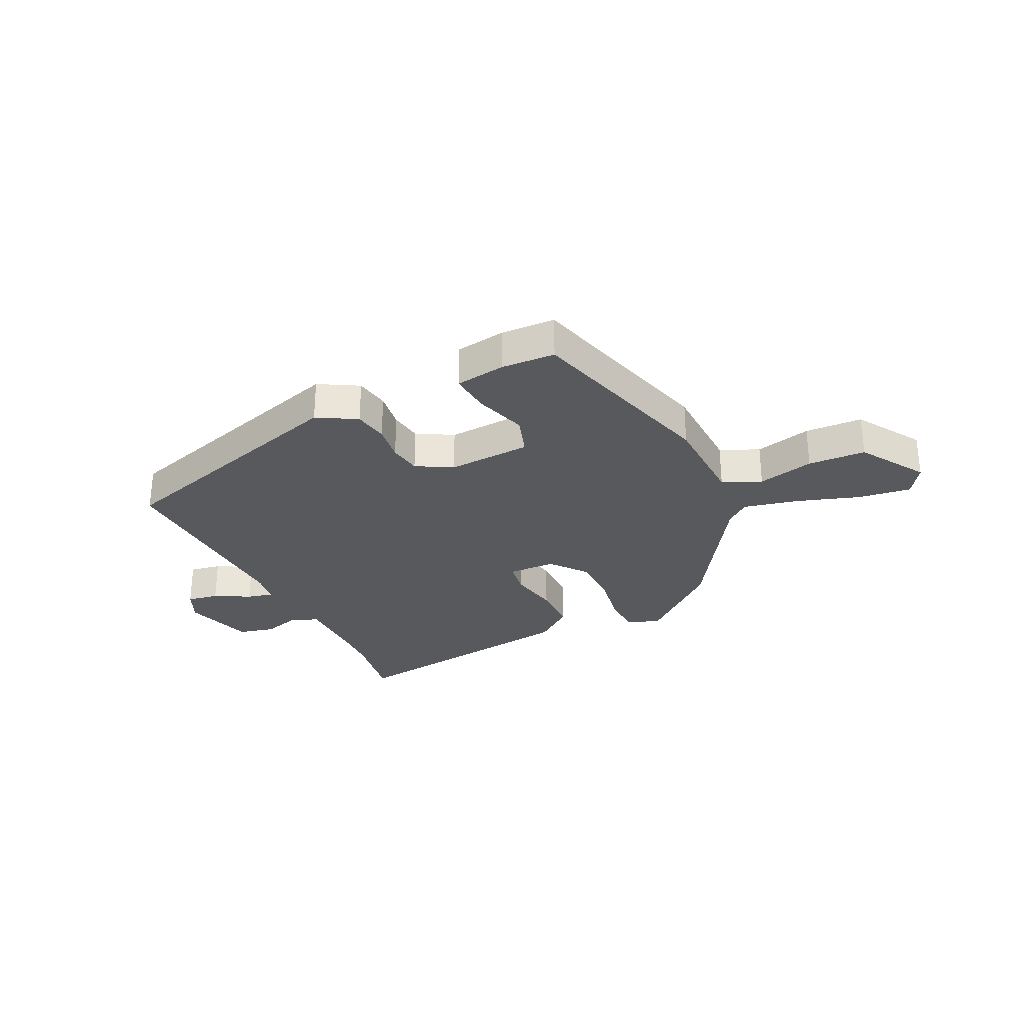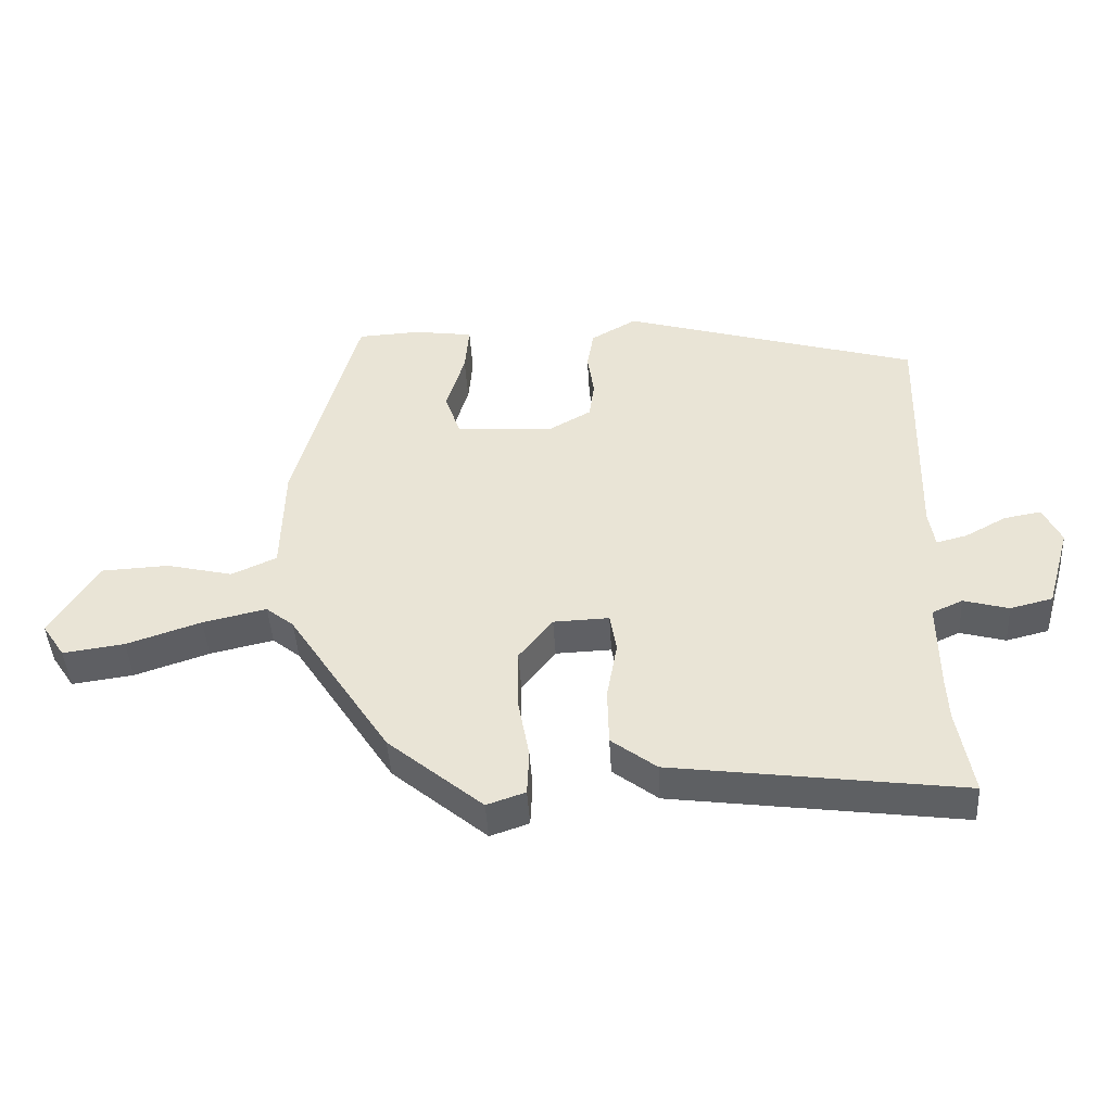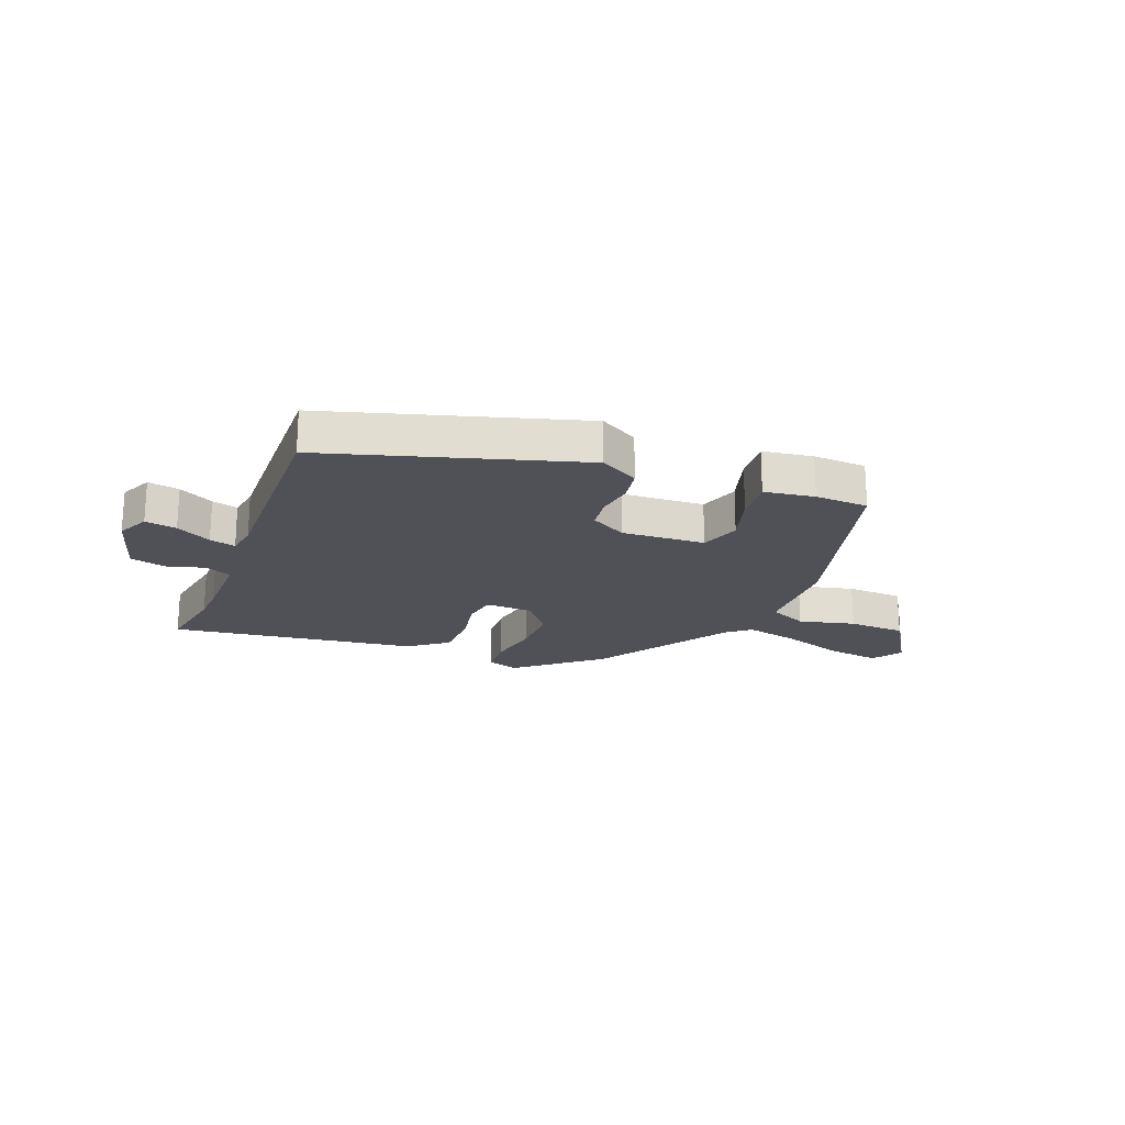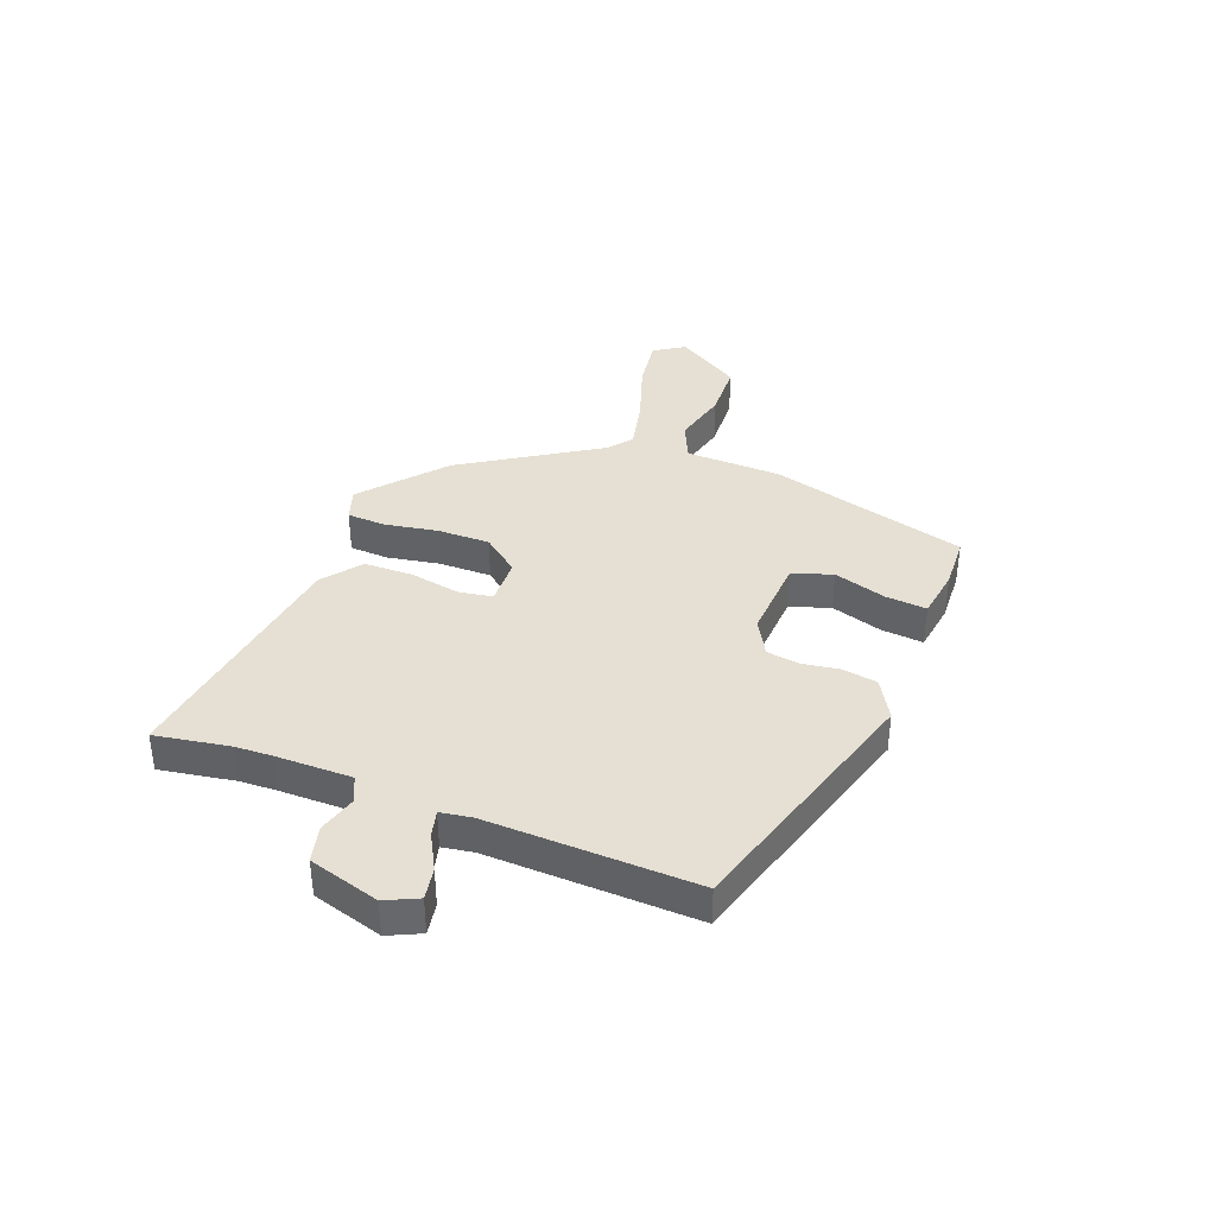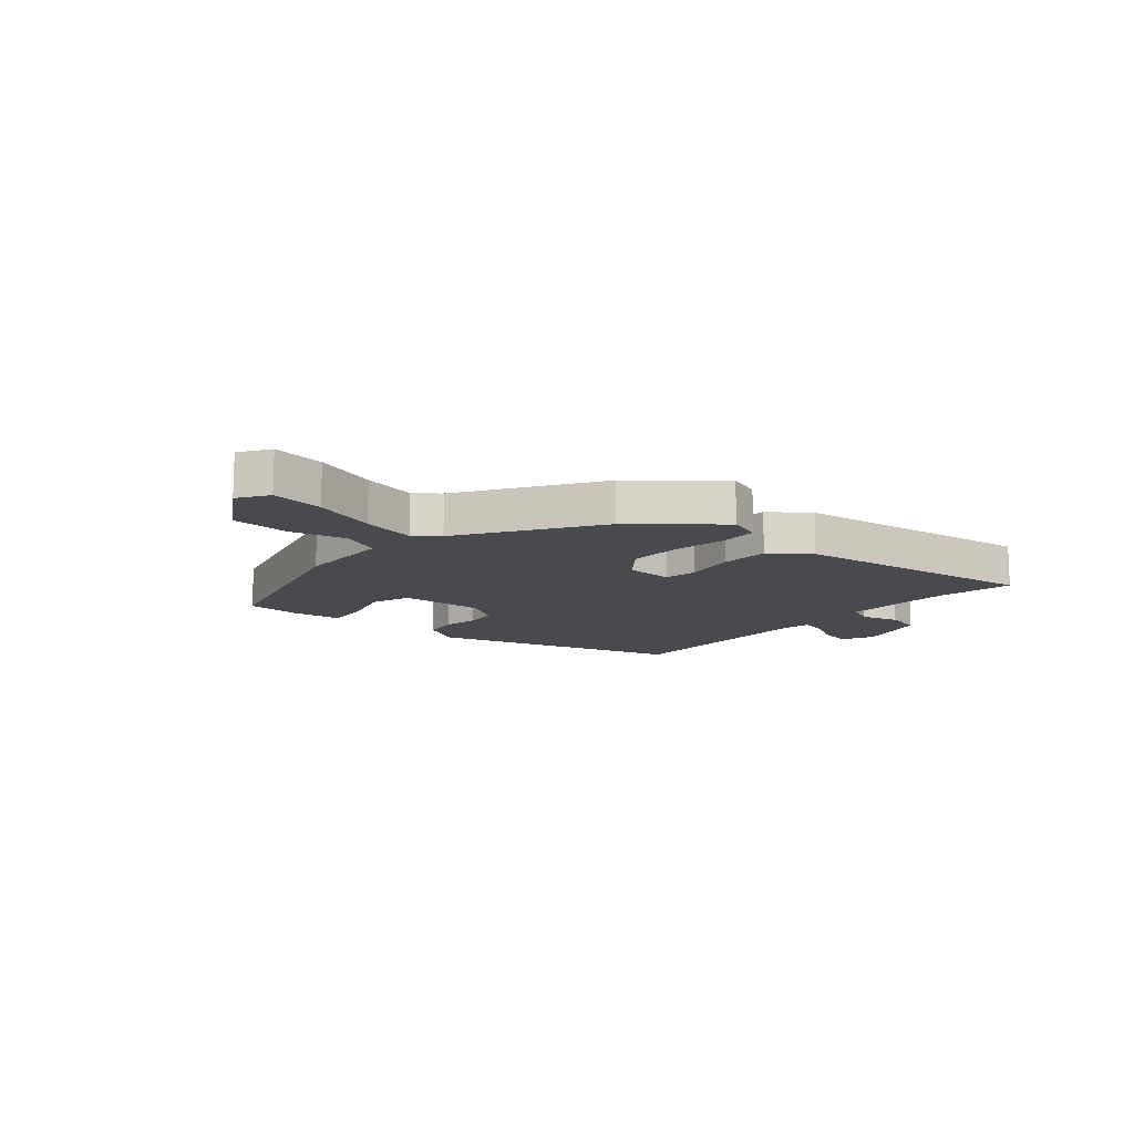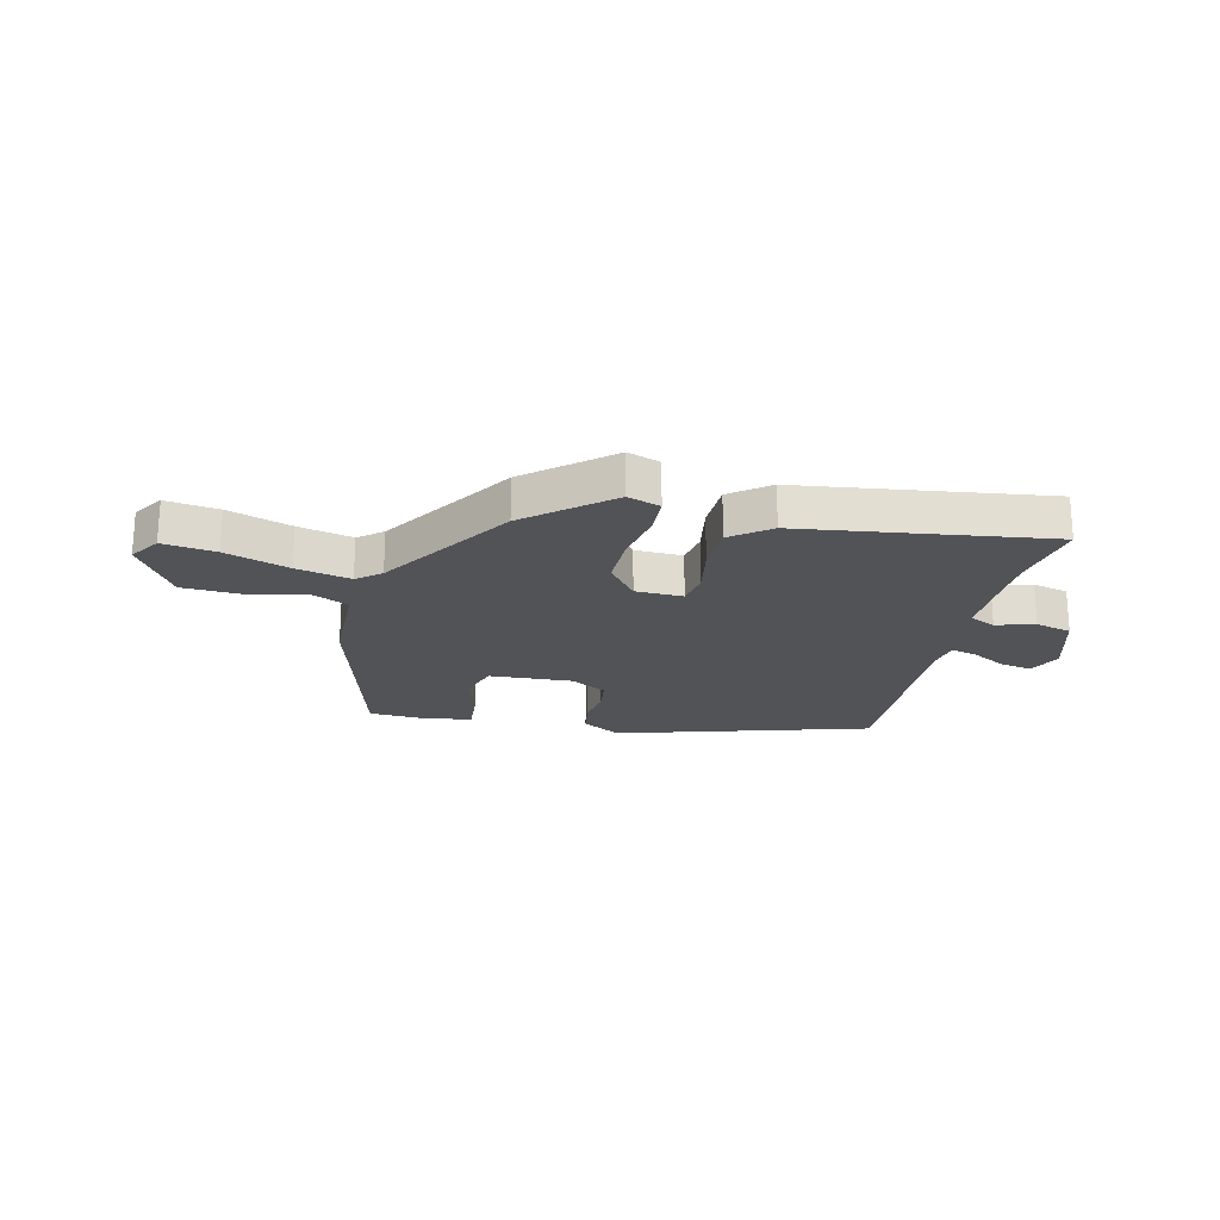
<metadata>
{"format":"obj","ext":"obj","renderer":"f3d","projection":"perspective","resolution":1024,"background":"white","views":[{"elev":-29.1,"azim":26.2,"up":"+Y"},{"elev":-44.6,"azim":-176.6,"up":"+Z"},{"elev":-20.5,"azim":-21.3,"up":"+Y"},{"elev":37.9,"azim":-68.7,"up":"+Y"},{"elev":-12.8,"azim":139.2,"up":"+Y"},{"elev":-21.7,"azim":166.9,"up":"+Y"}]}
</metadata>
<code>
v 0.403 0.07 0.471
v 0.499 0.07 0.12
v 0.503 0.07 -0.05
v 0.571 0.07 -0.081
v 0.671 0.07 -0.057
v 0.773 0.07 -0.062
v 0.845 0.07 -0.178
v 0.81 0.07 -0.231
v 0.717 0.07 -0.218
v 0.605 0.07 -0.18
v 0.509 0.07 -0.158
v 0.467 0.07 -0.192
v 0.314 0.07 -0.429
v 0.171 0.07 -0.549
v 0.113 0.07 -0.529
v 0.11 0.07 -0.46
v 0.127 0.07 -0.366
v 0.128 0.07 -0.273
v 0.077 0.07 -0.208
v -0.007 0.07 -0.205
v -0.017 0.07 -0.264
v -0.001 0.07 -0.354
v -0.003 0.07 -0.441
v -0.071 0.07 -0.493
v -0.509 0.07 -0.552
v -0.486 0.07 -0.42
v -0.483 0.07 -0.354
v -0.482 0.07 -0.22
v -0.528 0.07 -0.199
v -0.596 0.07 -0.218
v -0.66 0.07 -0.202
v -0.696 0.07 -0.077
v -0.669 0.07 -0.02
v -0.613 0.07 -0.03
v -0.551 0.07 -0.064
v -0.505 0.07 -0.076
v -0.496 0.07 -0.02
v -0.506 0.07 0.347
v -0.059 0.07 0.479
v 0.01 0.07 0.439
v 0.02 0.07 0.378
v 0.01 0.07 0.312
v 0.018 0.07 0.254
v 0.081 0.07 0.218
v 0.229 0.07 0.226
v 0.253 0.07 0.297
v 0.225 0.07 0.389
v 0.219 0.07 0.463
v 0.308 0.07 0.476
v 0.403 0 0.471
v 0.499 0 0.12
v 0.503 0 -0.05
v 0.571 0 -0.081
v 0.671 0 -0.057
v 0.773 0 -0.062
v 0.845 0 -0.178
v 0.81 0 -0.231
v 0.717 0 -0.218
v 0.605 0 -0.18
v 0.509 0 -0.158
v 0.467 0 -0.192
v 0.314 0 -0.429
v 0.171 0 -0.549
v 0.113 0 -0.529
v 0.11 0 -0.46
v 0.127 0 -0.366
v 0.128 0 -0.273
v 0.077 0 -0.208
v -0.007 0 -0.205
v -0.017 0 -0.264
v -0.001 0 -0.354
v -0.003 0 -0.441
v -0.071 0 -0.493
v -0.509 0 -0.552
v -0.486 0 -0.42
v -0.483 0 -0.354
v -0.482 0 -0.22
v -0.528 0 -0.199
v -0.596 0 -0.218
v -0.66 0 -0.202
v -0.696 0 -0.077
v -0.669 0 -0.02
v -0.613 0 -0.03
v -0.551 0 -0.064
v -0.505 0 -0.076
v -0.496 0 -0.02
v -0.506 0 0.347
v -0.059 0 0.479
v 0.01 0 0.439
v 0.02 0 0.378
v 0.01 0 0.312
v 0.018 0 0.254
v 0.081 0 0.218
v 0.229 0 0.226
v 0.253 0 0.297
v 0.225 0 0.389
v 0.219 0 0.463
v 0.308 0 0.476
f 46 47 48 49
f 46 49 1 2
f 45 46 2 3
f 44 45 3
f 43 44 3
f 39 40 41 42
f 37 38 39 42
f 36 37 42 43
f 32 33 34 35
f 32 35 36
f 29 30 31 32
f 28 29 32 36
f 23 24 25 26
f 21 22 23 26
f 20 21 26 27
f 14 15 16 17
f 12 13 14 17
f 11 12 17 18
f 7 8 9 10
f 7 10 11
f 4 5 6 7
f 4 7 11
f 3 4 11 18
f 28 36 43 3
f 20 27 28
f 20 28 3
f 19 20 3
f 3 18 19
f 98 97 96 95
f 51 50 98 95
f 52 51 95 94
f 52 94 93
f 52 93 92
f 91 90 89 88
f 91 88 87 86
f 92 91 86 85
f 84 83 82 81
f 85 84 81
f 81 80 79 78
f 85 81 78 77
f 75 74 73 72
f 75 72 71 70
f 76 75 70 69
f 66 65 64 63
f 66 63 62 61
f 67 66 61 60
f 59 58 57 56
f 60 59 56
f 56 55 54 53
f 60 56 53
f 67 60 53 52
f 52 92 85 77
f 77 76 69
f 52 77 69
f 52 69 68
f 68 67 52
f 1 50 51 2
f 2 51 52 3
f 3 52 53 4
f 4 53 54 5
f 5 54 55 6
f 6 55 56 7
f 7 56 57 8
f 8 57 58 9
f 9 58 59 10
f 10 59 60 11
f 11 60 61 12
f 12 61 62 13
f 13 62 63 14
f 14 63 64 15
f 15 64 65 16
f 16 65 66 17
f 17 66 67 18
f 18 67 68 19
f 19 68 69 20
f 20 69 70 21
f 21 70 71 22
f 22 71 72 23
f 23 72 73 24
f 24 73 74 25
f 25 74 75 26
f 26 75 76 27
f 27 76 77 28
f 28 77 78 29
f 29 78 79 30
f 30 79 80 31
f 31 80 81 32
f 32 81 82 33
f 33 82 83 34
f 34 83 84 35
f 35 84 85 36
f 36 85 86 37
f 37 86 87 38
f 38 87 88 39
f 39 88 89 40
f 40 89 90 41
f 41 90 91 42
f 42 91 92 43
f 43 92 93 44
f 44 93 94 45
f 45 94 95 46
f 46 95 96 47
f 47 96 97 48
f 48 97 98 49
f 49 98 50 1

</code>
